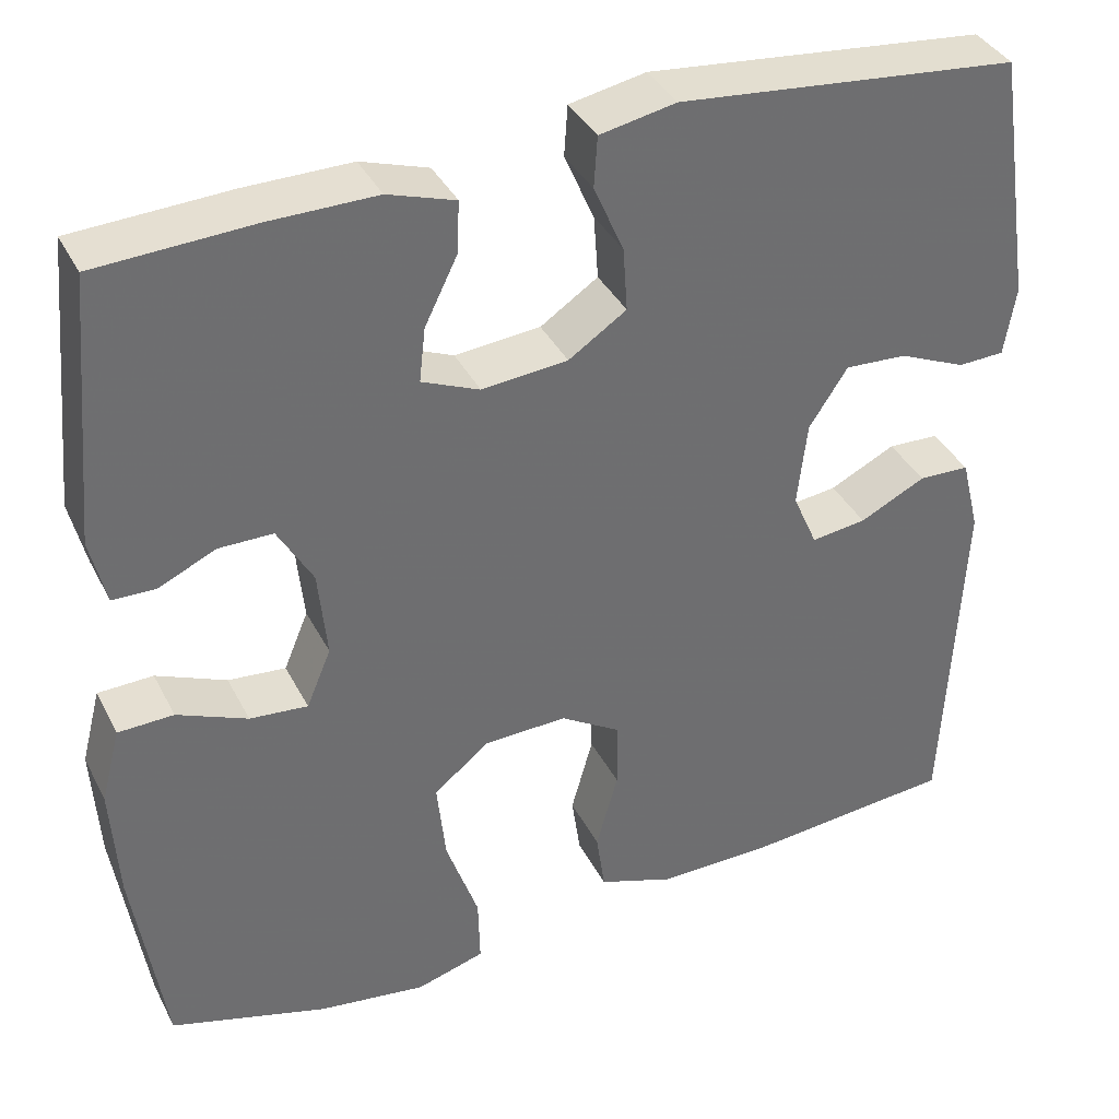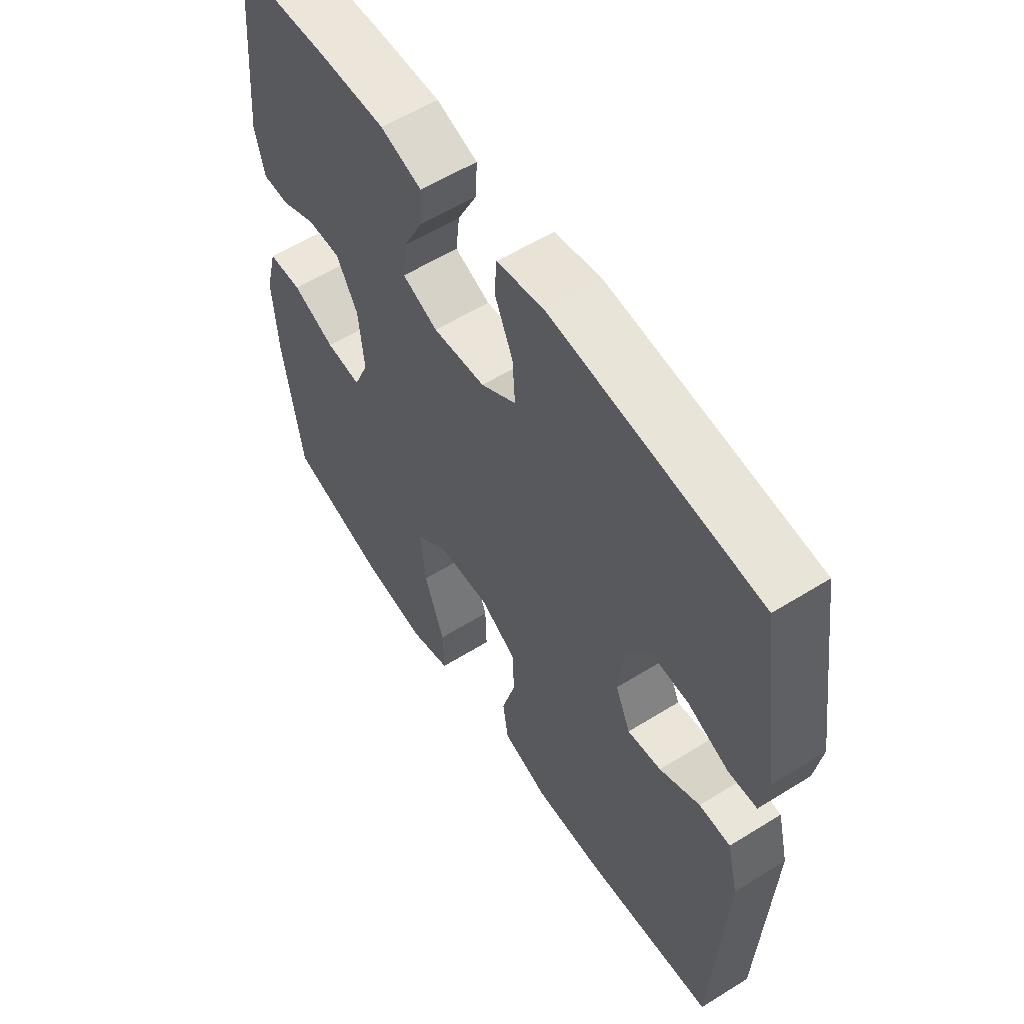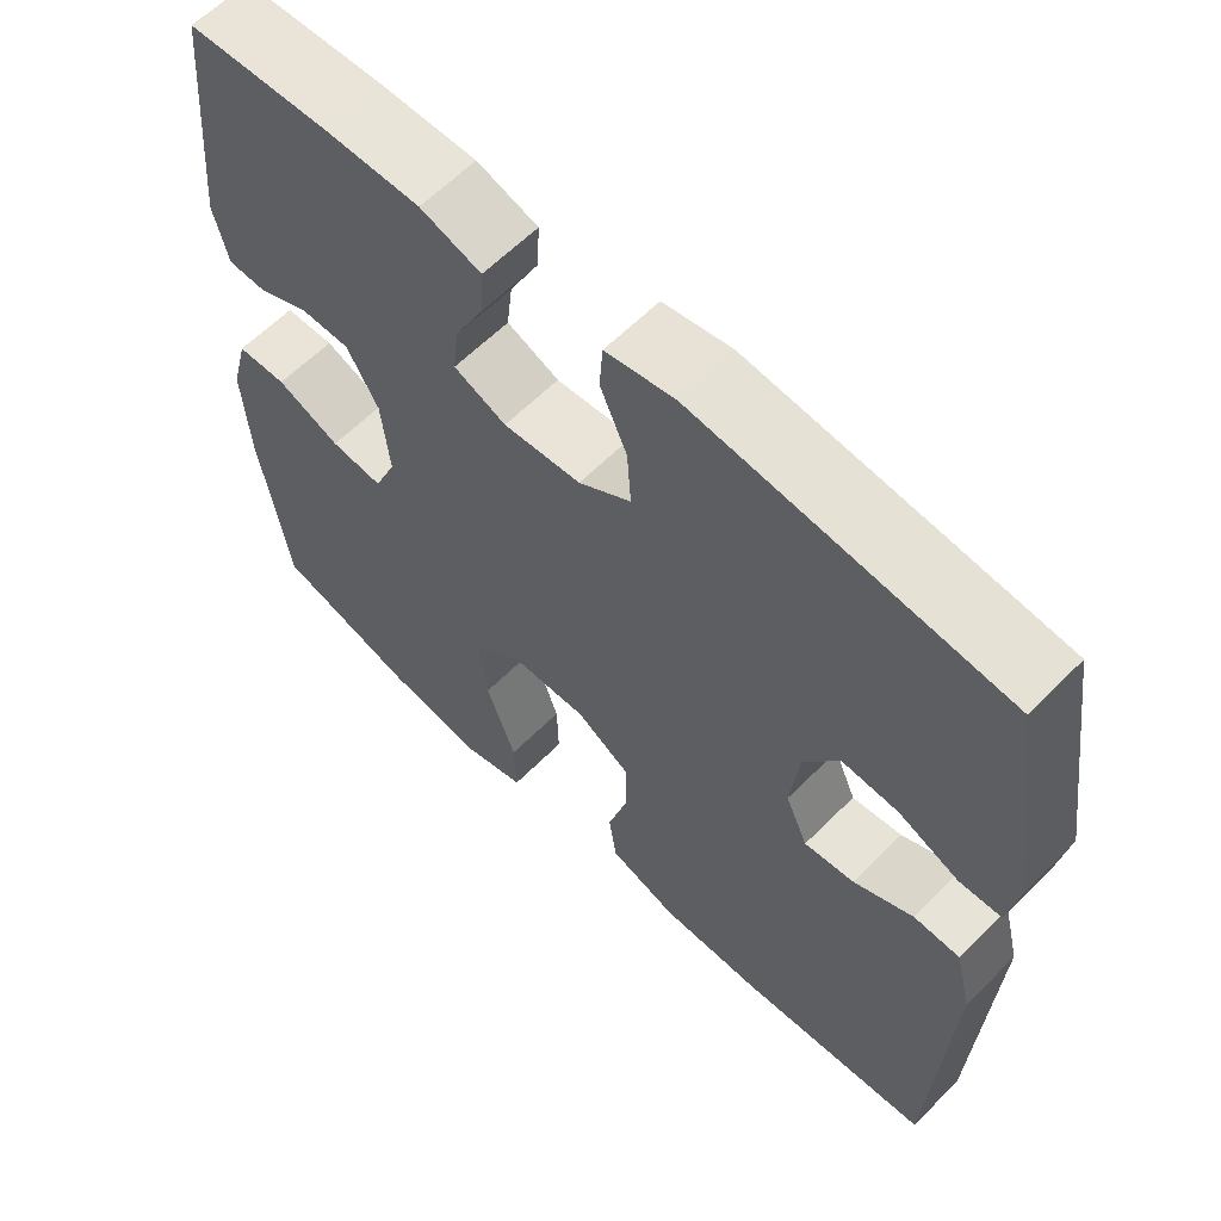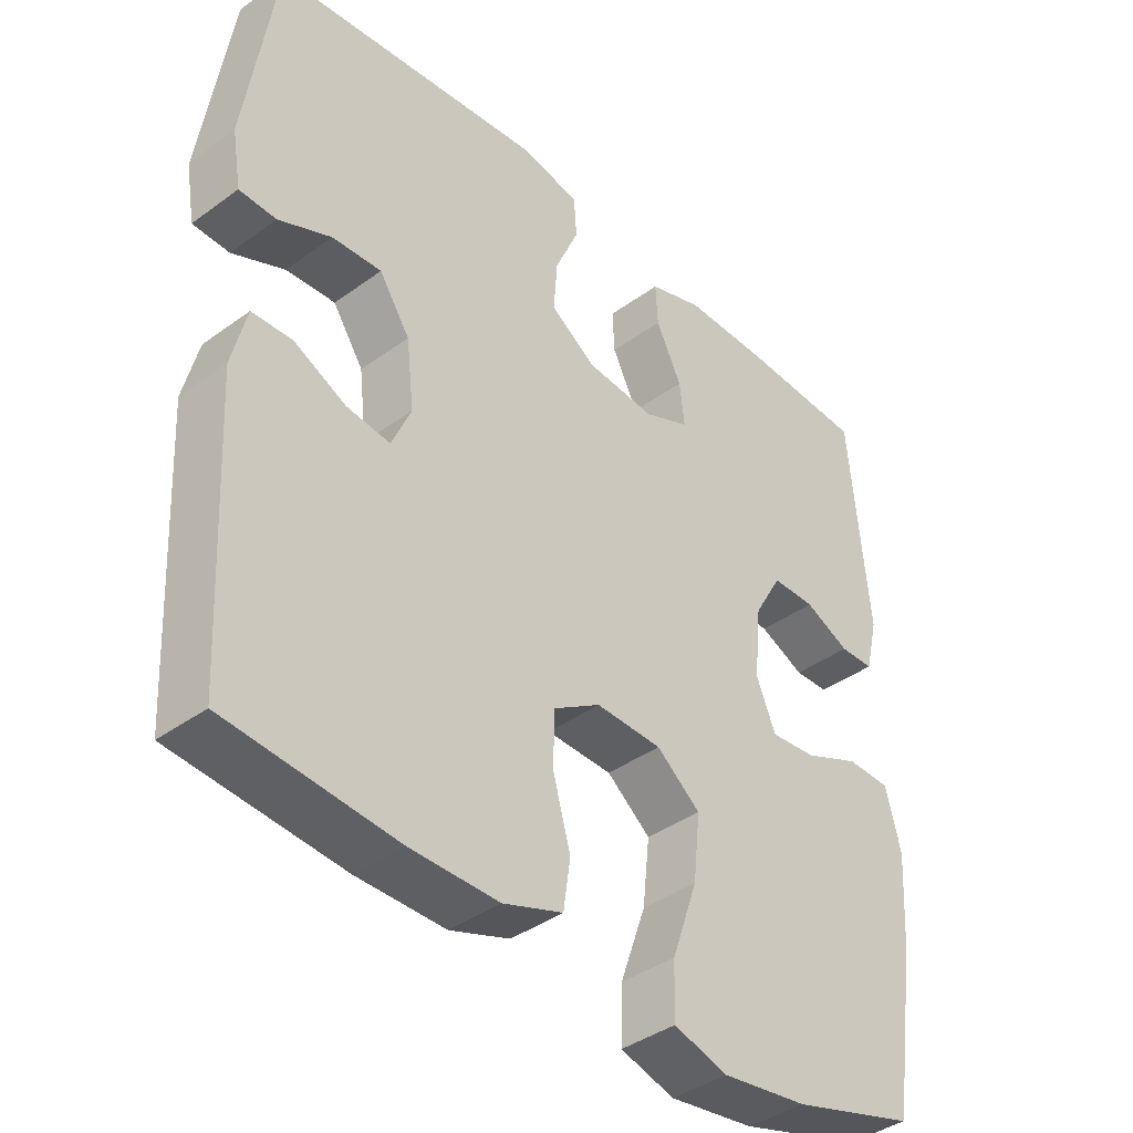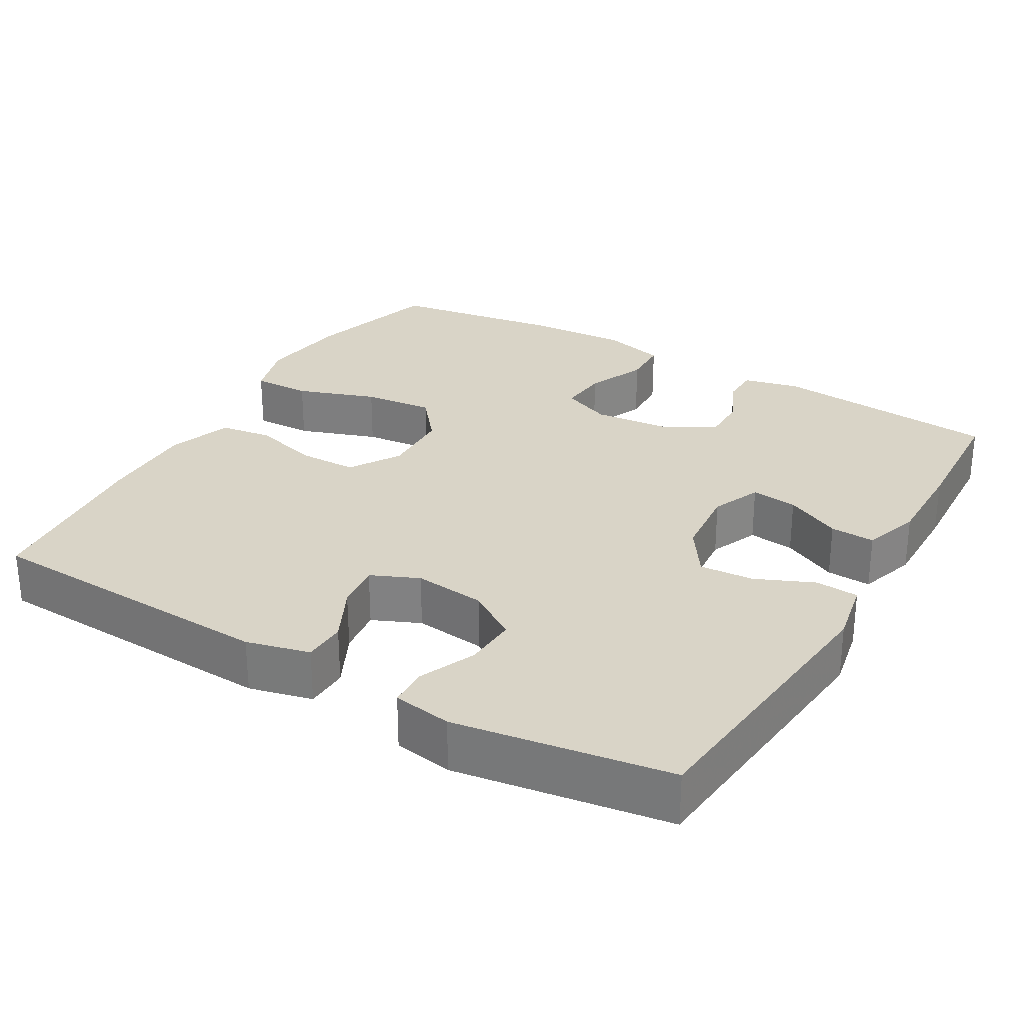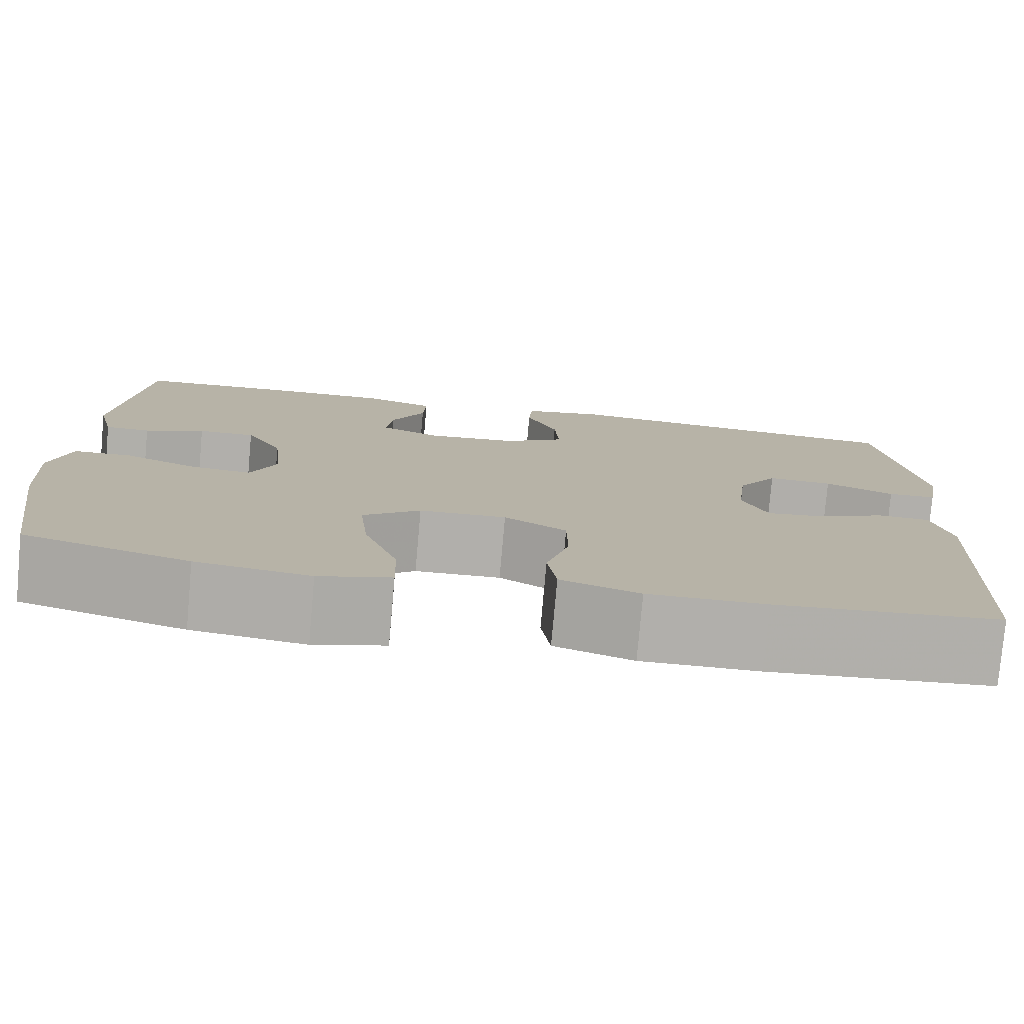
<metadata>
{"format":"obj","ext":"obj","renderer":"f3d","projection":"perspective","resolution":1024,"background":"white","views":[{"elev":37.4,"azim":155.4,"up":"+Z"},{"elev":57.6,"azim":-122.9,"up":"+Z"},{"elev":61.4,"azim":-135.5,"up":"+Z"},{"elev":-39.6,"azim":-47.8,"up":"+Z"},{"elev":28.6,"azim":-59.8,"up":"+Y"},{"elev":-78.1,"azim":174.9,"up":"+Z"}]}
</metadata>
<code>
v -0.5 0.07 0.5
v -0.112 0.07 0.539
v -0.025 0.07 0.522
v -0.021 0.07 0.464
v -0.055 0.07 0.386
v -0.06 0.07 0.313
v 0.006 0.07 0.269
v 0.104 0.07 0.26
v 0.17 0.07 0.288
v 0.163 0.07 0.35
v 0.126 0.07 0.425
v 0.123 0.07 0.485
v 0.2 0.07 0.51
v 0.322 0.07 0.509
v 0.5 0.07 0.5
v 0.528 0.07 0.196
v 0.51 0.07 0.12
v 0.461 0.07 0.119
v 0.396 0.07 0.149
v 0.334 0.07 0.149
v 0.294 0.07 0.079
v 0.284 0.07 -0.022
v 0.312 0.07 -0.089
v 0.378 0.07 -0.083
v 0.458 0.07 -0.049
v 0.521 0.07 -0.051
v 0.543 0.07 -0.136
v 0.535 0.07 -0.268
v 0.5 0.07 -0.5
v 0.321 0.07 -0.552
v 0.198 0.07 -0.569
v 0.12 0.07 -0.546
v 0.122 0.07 -0.468
v 0.159 0.07 -0.362
v 0.169 0.07 -0.268
v 0.106 0.07 -0.217
v 0.011 0.07 -0.214
v -0.057 0.07 -0.256
v -0.058 0.07 -0.334
v -0.033 0.07 -0.423
v -0.043 0.07 -0.493
v -0.129 0.07 -0.523
v -0.257 0.07 -0.522
v -0.5 0.07 -0.5
v -0.52 0.07 -0.101
v -0.499 0.07 -0.016
v -0.441 0.07 -0.014
v -0.366 0.07 -0.051
v -0.303 0.07 -0.059
v -0.275 0.07 0.005
v -0.286 0.07 0.101
v -0.33 0.07 0.168
v -0.401 0.07 0.164
v -0.477 0.07 0.131
v -0.53 0.07 0.133
v -0.543 0.07 0.212
v -0.5 0 0.5
v -0.112 0 0.539
v -0.025 0 0.522
v -0.021 0 0.464
v -0.055 0 0.386
v -0.06 0 0.313
v 0.006 0 0.269
v 0.104 0 0.26
v 0.17 0 0.288
v 0.163 0 0.35
v 0.126 0 0.425
v 0.123 0 0.485
v 0.2 0 0.51
v 0.322 0 0.509
v 0.5 0 0.5
v 0.528 0 0.196
v 0.51 0 0.12
v 0.461 0 0.119
v 0.396 0 0.149
v 0.334 0 0.149
v 0.294 0 0.079
v 0.284 0 -0.022
v 0.312 0 -0.089
v 0.378 0 -0.083
v 0.458 0 -0.049
v 0.521 0 -0.051
v 0.543 0 -0.136
v 0.535 0 -0.268
v 0.5 0 -0.5
v 0.321 0 -0.552
v 0.198 0 -0.569
v 0.12 0 -0.546
v 0.122 0 -0.468
v 0.159 0 -0.362
v 0.169 0 -0.268
v 0.106 0 -0.217
v 0.011 0 -0.214
v -0.057 0 -0.256
v -0.058 0 -0.334
v -0.033 0 -0.423
v -0.043 0 -0.493
v -0.129 0 -0.523
v -0.257 0 -0.522
v -0.5 0 -0.5
v -0.52 0 -0.101
v -0.499 0 -0.016
v -0.441 0 -0.014
v -0.366 0 -0.051
v -0.303 0 -0.059
v -0.275 0 0.005
v -0.286 0 0.101
v -0.33 0 0.168
v -0.401 0 0.164
v -0.477 0 0.131
v -0.53 0 0.133
v -0.543 0 0.212
f 53 54 55 56
f 52 53 56 1
f 51 52 1 2
f 50 51 2 3
f 49 50 3 4
f 45 46 47 48
f 45 48 49
f 44 45 49
f 39 40 41 42
f 38 39 42 43
f 31 32 33 34
f 31 34 35
f 30 31 35
f 29 30 35
f 28 29 35 36
f 24 25 26 27
f 23 24 27 28
f 16 17 18 19
f 16 19 20
f 15 16 20
f 14 15 20 21
f 10 11 12 13
f 9 10 13 14
f 44 49 4 5
f 38 43 44
f 37 38 44
f 23 28 36
f 22 23 36 37
f 9 14 21 22
f 8 9 22 37
f 7 8 37 44
f 44 5 6
f 6 7 44
f 112 111 110 109
f 57 112 109 108
f 58 57 108 107
f 59 58 107 106
f 60 59 106 105
f 104 103 102 101
f 105 104 101
f 105 101 100
f 98 97 96 95
f 99 98 95 94
f 90 89 88 87
f 91 90 87
f 91 87 86
f 91 86 85
f 92 91 85 84
f 83 82 81 80
f 84 83 80 79
f 75 74 73 72
f 76 75 72
f 76 72 71
f 77 76 71 70
f 69 68 67 66
f 70 69 66 65
f 61 60 105 100
f 100 99 94
f 100 94 93
f 92 84 79
f 93 92 79 78
f 78 77 70 65
f 93 78 65 64
f 100 93 64 63
f 62 61 100
f 100 63 62
f 1 57 58 2
f 2 58 59 3
f 3 59 60 4
f 4 60 61 5
f 5 61 62 6
f 6 62 63 7
f 7 63 64 8
f 8 64 65 9
f 9 65 66 10
f 10 66 67 11
f 11 67 68 12
f 12 68 69 13
f 13 69 70 14
f 14 70 71 15
f 15 71 72 16
f 16 72 73 17
f 17 73 74 18
f 18 74 75 19
f 19 75 76 20
f 20 76 77 21
f 21 77 78 22
f 22 78 79 23
f 23 79 80 24
f 24 80 81 25
f 25 81 82 26
f 26 82 83 27
f 27 83 84 28
f 28 84 85 29
f 29 85 86 30
f 30 86 87 31
f 31 87 88 32
f 32 88 89 33
f 33 89 90 34
f 34 90 91 35
f 35 91 92 36
f 36 92 93 37
f 37 93 94 38
f 38 94 95 39
f 39 95 96 40
f 40 96 97 41
f 41 97 98 42
f 42 98 99 43
f 43 99 100 44
f 44 100 101 45
f 45 101 102 46
f 46 102 103 47
f 47 103 104 48
f 48 104 105 49
f 49 105 106 50
f 50 106 107 51
f 51 107 108 52
f 52 108 109 53
f 53 109 110 54
f 54 110 111 55
f 55 111 112 56
f 56 112 57 1

</code>
